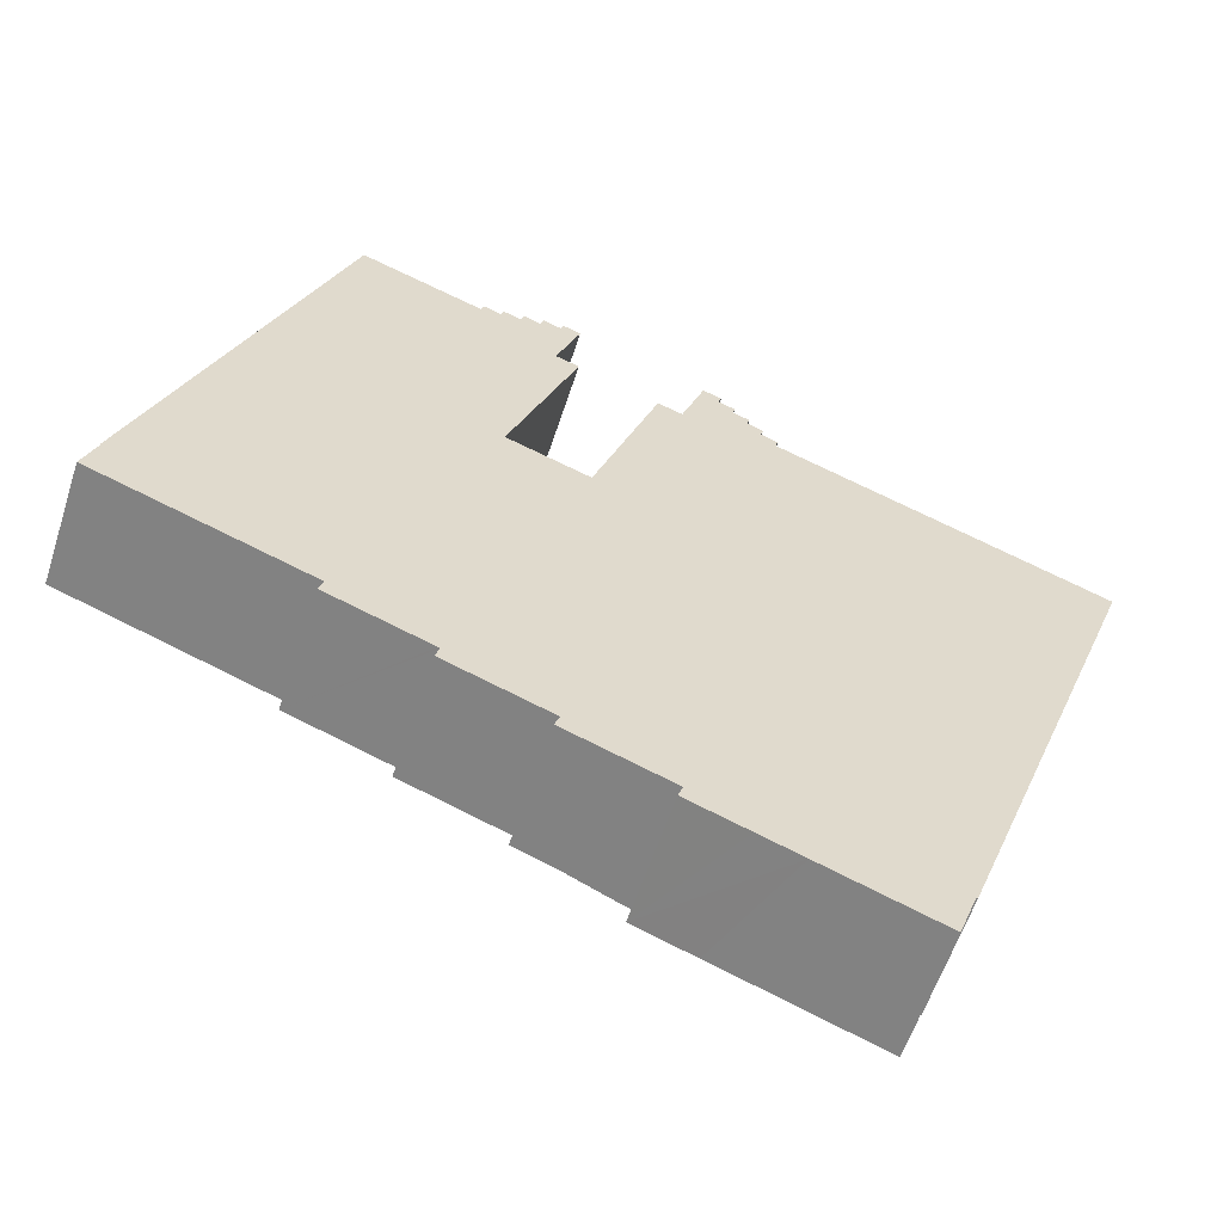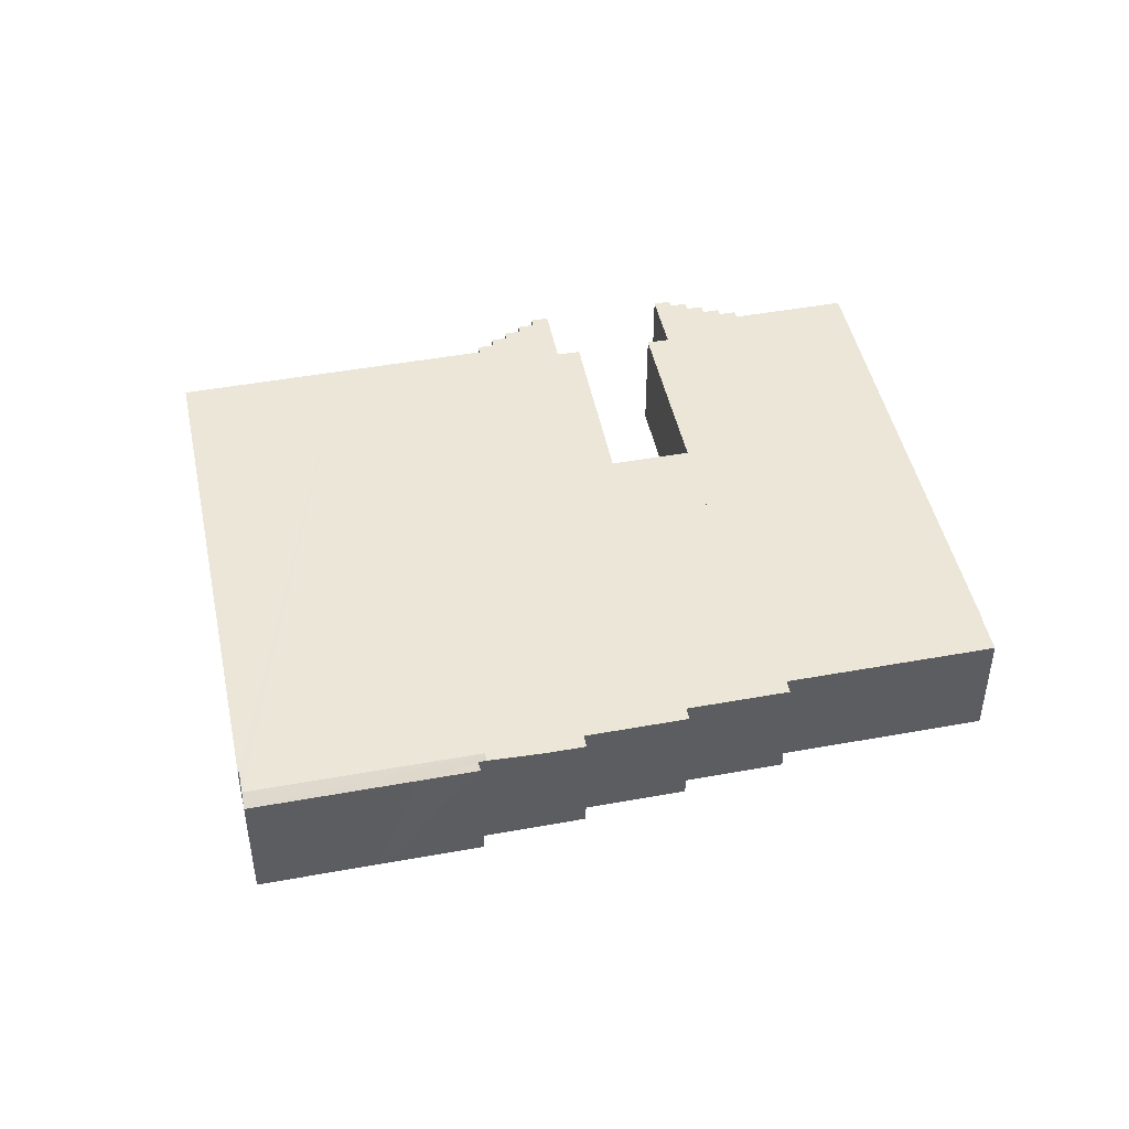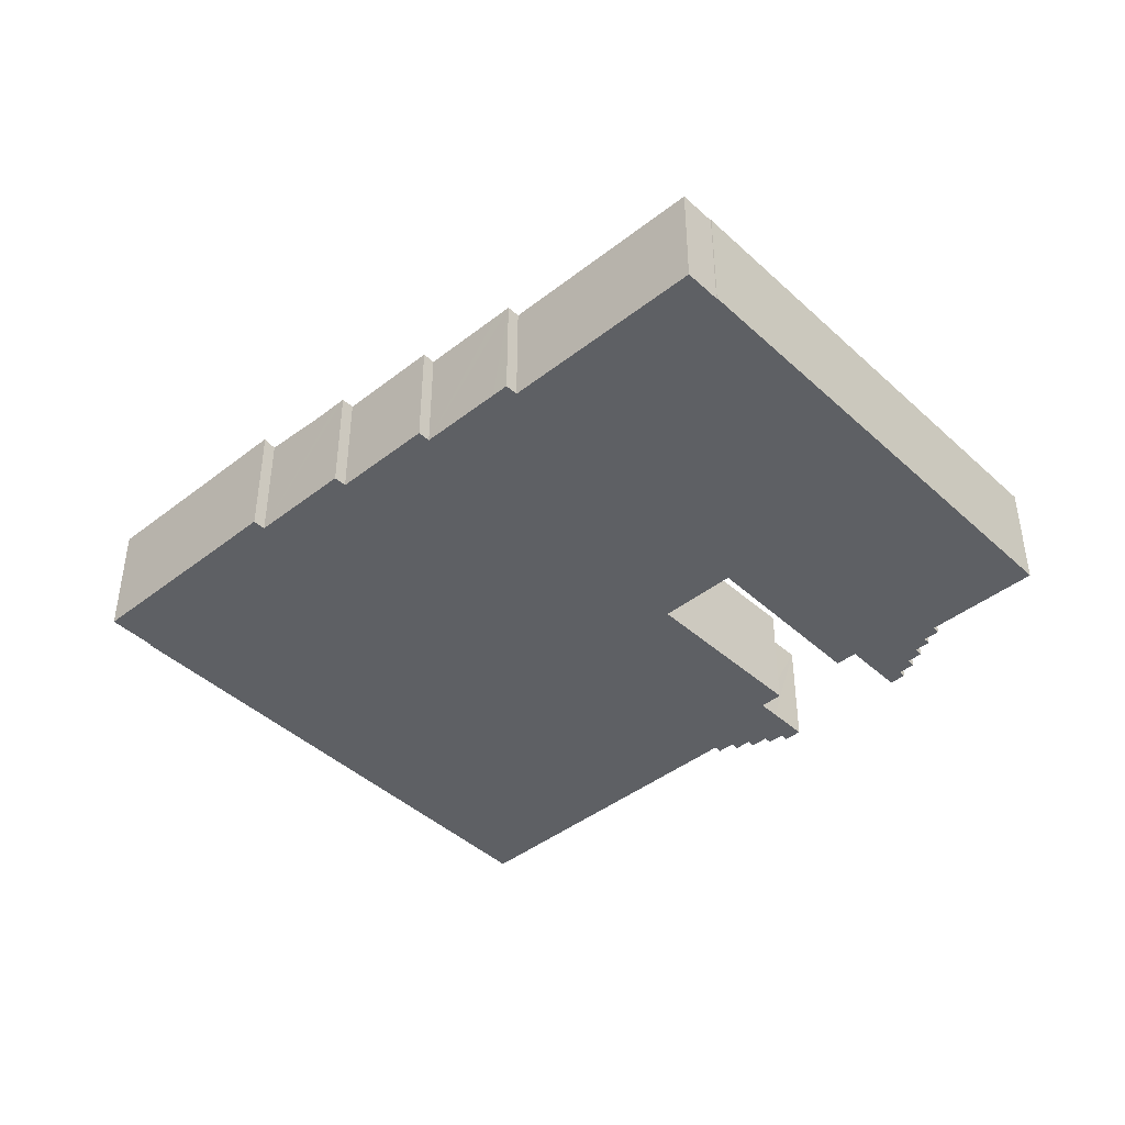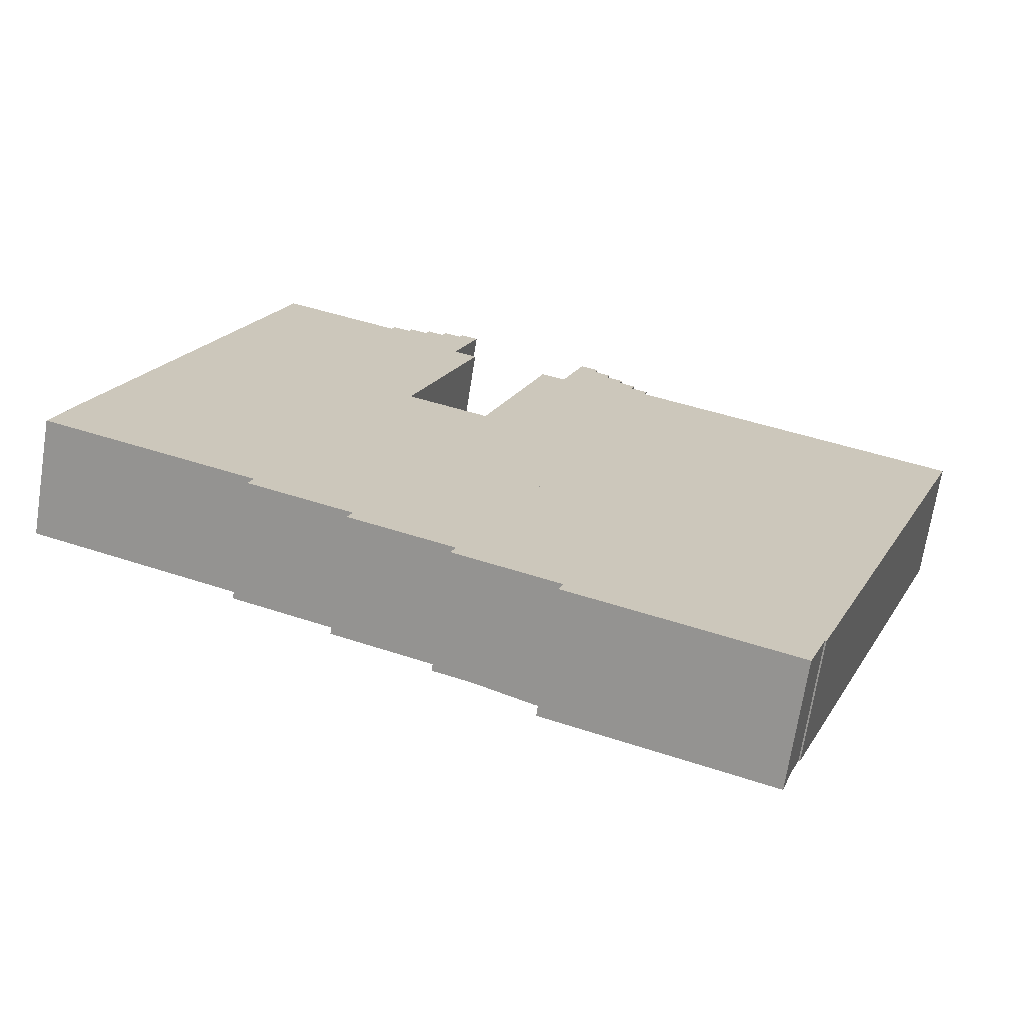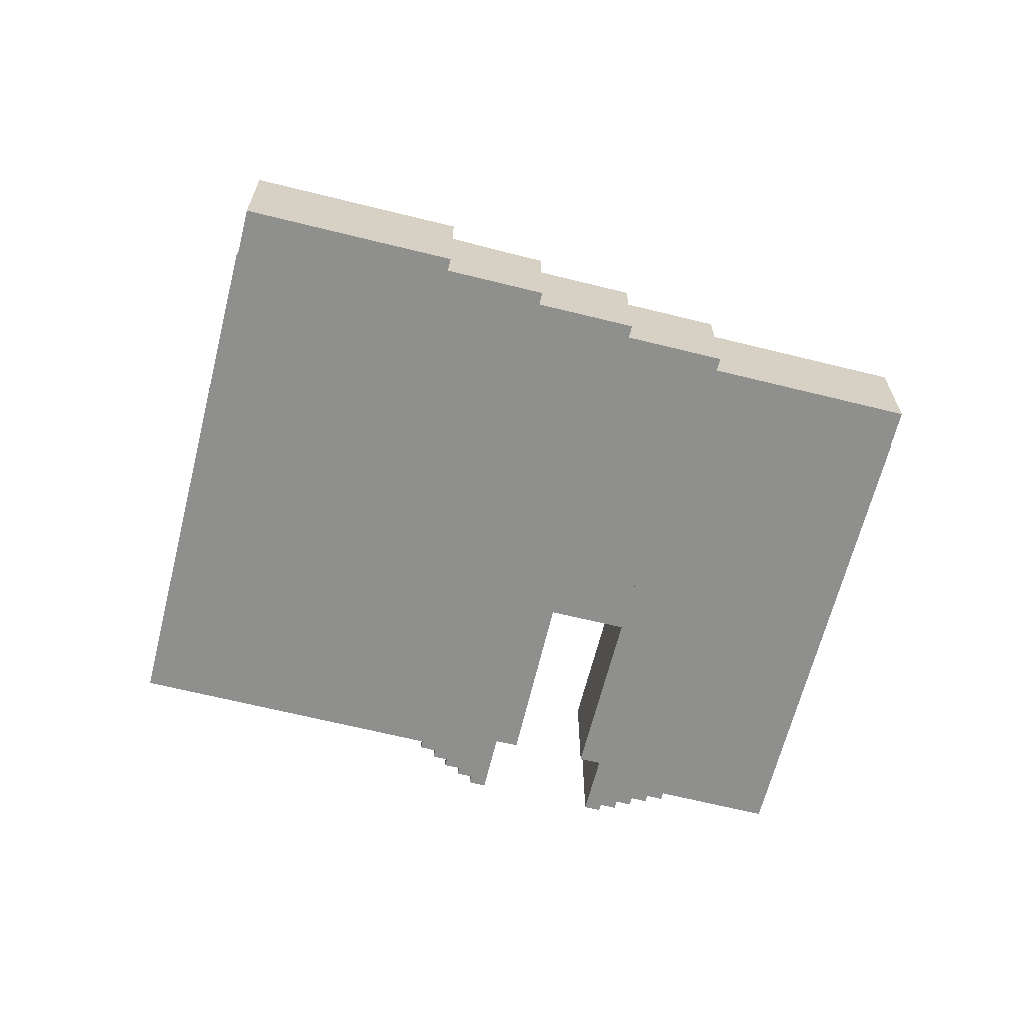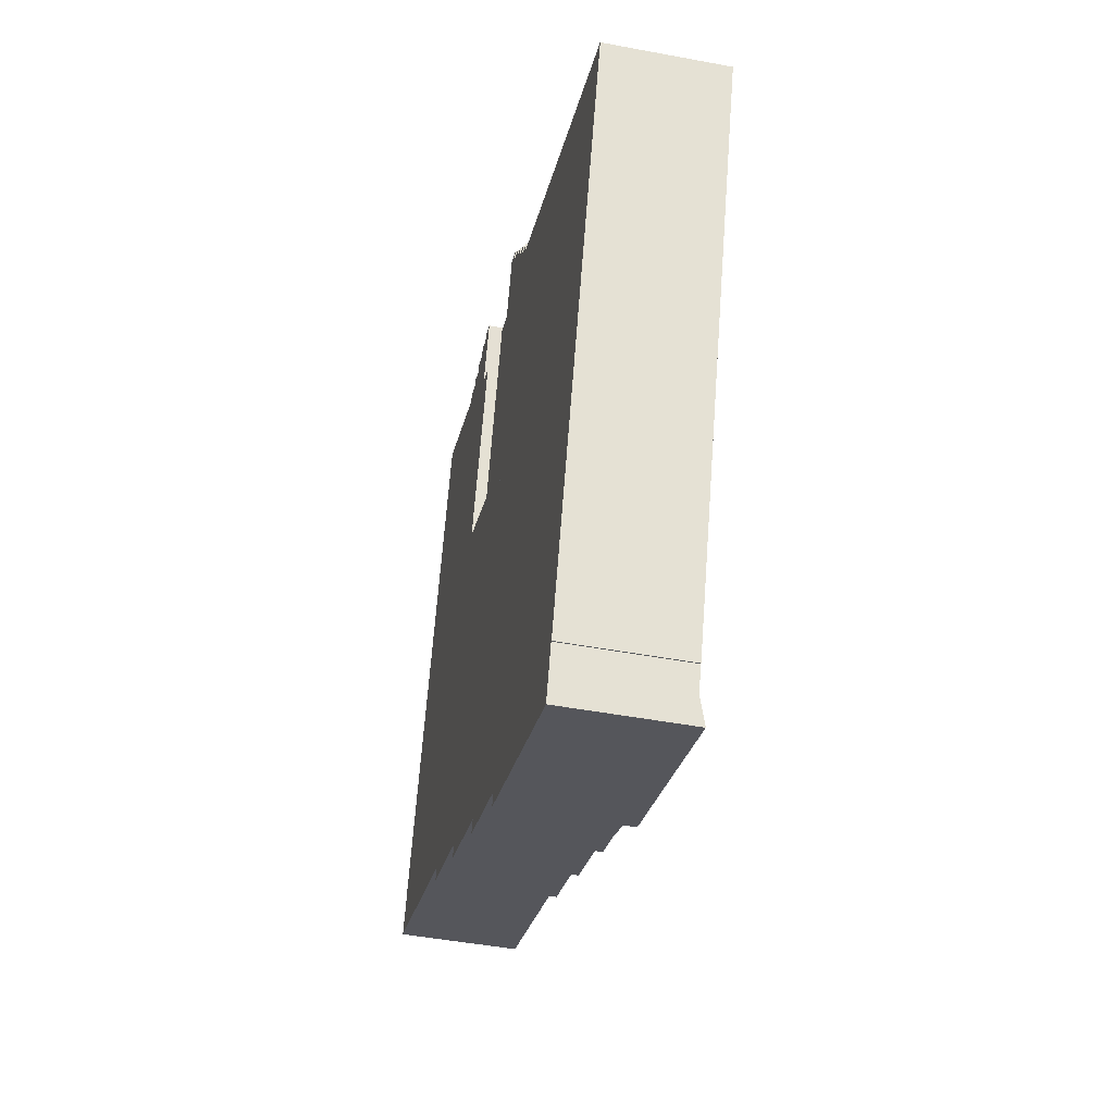
<metadata>
{"format":"obj","ext":"obj","renderer":"f3d","projection":"perspective","resolution":1024,"background":"white","views":[{"elev":-58.7,"azim":-17.9,"up":"+Z"},{"elev":46.5,"azim":-171.6,"up":"+Y"},{"elev":-43.1,"azim":-117.1,"up":"+Y"},{"elev":-69.5,"azim":-8.9,"up":"+Z"},{"elev":-65.1,"azim":-173.9,"up":"+Y"},{"elev":-45.9,"azim":77.8,"up":"+Z"}]}
</metadata>
<code>
v  47.36 8.276 -21.25
v  32.99 7.835 -14.16
v  47.95 7.849 -19.64
v  39.67 8.275 -18.43
v  36.86 8.276 -17.41
v  33.24 8.051 -15.12
v  32.92 8.278 -15.97
v  32.7 8.051 -14.93
v  22.11 7.835 32.37
v  20.77 7.835 32.26
v  20.97 7.835 32.79
v  23.41 7.835 32.46
v  22.14 7.835 32.47
v  22.3 7.835 32.87
v  24.72 7.835 32.66
v  23.53 7.835 32.78
v  23.64 7.835 33.06
v  26.07 7.835 32.84
v  24.94 7.835 33.25
v  27.39 7.835 32.92
v  26.25 7.835 33.34
v  34.1 7.835 25.72
v  28.28 7.835 14.22
v  32.51 7.835 26.27
v  48.64 7.835 -18.03
v  48.55 7.835 -18
v  52.55 7.835 -7.429
v  50.5 7.835 21.29
v  46.58 7.835 22.74
v  61.55 7.835 17.22
v  61.63 7.835 17.19
v  56.06 7.835 2.085
v  52.91 7.835 -6.446
v  36.78 7.835 29.45
v  34.85 7.835 27.81
v  35.59 7.835 29.88
v  34.61 7.835 27.13
v  20.17 7.835 -8.395
v  20.31 7.835 -8.448
v  20 7.835 -9.296
v  36.58 7.835 28.9
v  26.76 7.835 -11.77
v  37.47 7.835 27.97
v  37.67 7.835 28.5
v  38.41 7.835 27.02
v  38.49 7.835 27.25
v  38.61 7.835 27.55
v  39.26 7.835 26.05
v  39.31 7.835 26.17
v  39.48 7.835 26.63
v  40.19 7.835 25.09
v  40.39 7.835 25.63
v  26.72 7.835 -11.87
v  26.44 7.835 -12.63
v  27.08 7.835 -12.86
v  28.99 7.835 -13.56
v  32.7 7.835 -14.93
v  7.397 7.835 20.22
v  12.91 7.835 35.16
v  4.251 7.835 11.69
v  0.873 7.835 2.522
v  0.918 7.835 2.504
v  0 7.835 4.798e-16
v  13.88 7.835 -5.091
v  25.83 7.835 28.7
v  26.61 7.835 30.83
v  26.36 7.835 30.16
v  27.34 7.835 28.16
v  22.91 7.835 16.17
v  13.56 7.835 -5.972
v  14.72 7.835 -6.397
v  23.02 7.835 16.13
v  28.17 7.835 14.26
v  40.19 -1.536e-15 25.09
v  61.63 -1.053e-15 17.19
v  46.58 -1.392e-15 22.74
v  50.5 -1.304e-15 21.29
v  61.55 -1.054e-15 17.22
v  12.91 -2.153e-15 35.16
v  20.77 -1.975e-15 32.26
v  20.97 -2.008e-15 32.79
v  22.11 -1.982e-15 32.37
v  22.3 -2.013e-15 32.87
v  23.41 -1.988e-15 32.46
v  23.64 -2.024e-15 33.06
v  24.72 -2e-15 32.66
v  24.94 -2.036e-15 33.25
v  26.07 -2.011e-15 32.84
v  26.25 -2.041e-15 33.34
v  27.39 -2.016e-15 32.92
v  25.83 -1.757e-15 28.7
v  27.34 -1.725e-15 28.16
v  22.91 -9.9e-16 16.17
v  28.28 -8.705e-16 14.22
v  23.02 -9.876e-16 16.13
v  28.17 -8.73e-16 14.26
v  32.51 -1.608e-15 26.27
v  34.1 -1.575e-15 25.72
v  35.59 -1.83e-15 29.88
v  36.78 -1.803e-15 29.45
v  36.58 -1.769e-15 28.9
v  37.67 -1.745e-15 28.5
v  37.47 -1.713e-15 27.97
v  38.61 -1.687e-15 27.55
v  38.41 -1.655e-15 27.02
v  39.48 -1.631e-15 26.63
v  39.26 -1.595e-15 26.05
v  40.39 -1.569e-15 25.63
v  56.06 -1.277e-16 2.085
v  52.91 3.947e-16 -6.446
v  52.55 4.549e-16 -7.429
v  48.64 1.104e-15 -18.03
v  48.55 1.102e-15 -18
v  47.36 1.301e-15 -21.25
v  47.95 1.203e-15 -19.64
v  26.61 -1.888e-15 30.83
v  26.36 -1.847e-15 30.16
v  38.49 -1.668e-15 27.25
v  39.31 -1.603e-15 26.17
v  39.67 1.129e-15 -18.43
v  36.86 1.066e-15 -17.41
v  32.92 9.782e-16 -15.97
v  33.24 9.258e-16 -15.12
v  26.44 7.733e-16 -12.63
v  28.99 8.305e-16 -13.56
v  32.7 9.139e-16 -14.93
v  27.08 7.875e-16 -12.86
v  26.76 7.209e-16 -11.77
v  20 5.692e-16 -9.296
v  20.31 5.173e-16 -8.448
v  20.17 5.14e-16 -8.395
v  14.72 3.917e-16 -6.397
v  13.56 3.657e-16 -5.972
v  13.88 3.117e-16 -5.091
v  0 0 0
v  0.918 -1.533e-16 2.504
v  0.873 -1.544e-16 2.522
v  26.72 7.268e-16 -11.87
v  4.251 -7.156e-16 11.69
v  7.397 -1.238e-15 20.22
v  22.14 -1.988e-15 32.47
v  23.53 -2.007e-15 32.78
v  34.61 -1.661e-15 27.13
v  34.85 -1.703e-15 27.81
v  22.49 7.835 14.7
v  22.37 -9.028e-16 14.74
v  22.37 7.835 14.74
v  22.49 -9.001e-16 14.7
v  27.64 7.835 12.78
v  27.64 -7.825e-16 12.78
v  41.07 7.835 7.777
v  41.07 -4.762e-16 7.777
v  41.16 7.835 7.742
v  41.16 -4.741e-16 7.742
v  41.13 7.835 7.648
v  37.99 7.835 -0.884
v  41.13 -4.683e-16 7.648
v  37.99 5.413e-17 -0.884
v  37.96 7.835 -0.955
v  37.96 5.848e-17 -0.955
v  37.87 7.835 -0.92
v  37.87 5.633e-17 -0.92
v  24.54 7.835 3.996
v  24.54 -2.447e-16 3.996
v  19.27 7.835 5.943
v  19.27 -3.639e-16 5.943
v  19.16 7.835 5.98
v  19.16 -3.662e-16 5.98
v  19.21 7.835 6.111
v  22.34 7.835 14.65
v  19.21 -3.742e-16 6.111
v  22.34 -8.971e-16 14.65
g defaultobject
f 1 2 3
f 2 1 4
f 2 4 5
f 6 5 7
f 6 2 5
f 2 6 8
f 9 10 11
f 12 13 14
f 13 12 9
f 15 16 17
f 16 15 12
f 18 15 19
f 20 18 21
f 22 23 24
f 25 26 27
f 28 2 29
f 2 28 3
f 3 28 26
f 26 28 30
f 26 30 31
f 26 31 32
f 26 32 33
f 26 33 27
f 34 35 36
f 35 34 37
f 37 34 22
f 22 34 38
f 38 34 39
f 39 34 40
f 40 34 41
f 40 41 42
f 42 41 43
f 43 41 44
f 42 43 45
f 45 43 46
f 46 43 47
f 42 45 48
f 48 45 49
f 49 45 50
f 42 48 51
f 51 48 52
f 42 51 29
f 42 29 53
f 53 29 54
f 54 29 55
f 55 29 56
f 56 29 57
f 57 29 2
f 10 58 59
f 58 10 60
f 60 10 61
f 61 10 62
f 62 10 63
f 63 10 64
f 64 10 9
f 64 9 12
f 64 12 15
f 64 15 18
f 64 18 65
f 65 18 66
f 66 18 20
f 65 66 67
f 64 65 68
f 64 68 69
f 64 69 70
f 70 69 71
f 71 69 72
f 71 72 73
f 71 73 38
f 38 73 23
f 38 23 22
f 2 8 57
f 74 29 51
f 29 74 28
f 28 74 30
f 30 74 31
f 31 74 75
f 75 74 76
f 75 76 77
f 75 77 78
f 79 10 59
f 10 79 80
f 81 9 11
f 9 81 82
f 83 12 14
f 12 83 84
f 85 15 17
f 15 85 86
f 87 18 19
f 18 87 88
f 89 20 21
f 20 89 90
f 91 68 65
f 68 91 92
f 93 72 69
f 72 93 73
f 73 93 23
f 23 93 94
f 94 93 95
f 94 95 96
f 97 22 24
f 22 97 98
f 99 34 36
f 34 99 100
f 101 44 41
f 44 101 102
f 103 47 43
f 47 103 104
f 105 50 45
f 50 105 106
f 107 52 48
f 52 107 108
f 75 32 31
f 32 75 109
f 32 109 33
f 33 109 110
f 33 110 27
f 27 110 25
f 25 110 111
f 25 111 112
f 113 3 26
f 3 114 1
f 114 3 113
f 114 113 115
f 90 66 20
f 66 90 67
f 67 90 65
f 65 90 116
f 65 116 91
f 91 116 117
f 92 69 68
f 69 92 93
f 100 41 34
f 41 100 101
f 102 43 44
f 43 102 103
f 104 46 47
f 46 104 45
f 45 104 105
f 105 104 118
f 106 49 50
f 49 106 48
f 48 106 107
f 107 106 119
f 108 51 52
f 51 108 74
f 112 26 25
f 26 112 113
f 114 4 1
f 4 114 120
f 4 120 5
f 5 120 7
f 7 120 121
f 7 121 122
f 123 8 6
f 8 123 56
f 56 123 55
f 55 123 54
f 54 123 124
f 124 123 125
f 125 123 126
f 124 125 127
f 128 40 42
f 40 128 129
f 130 38 39
f 38 130 71
f 71 130 70
f 70 130 131
f 70 131 132
f 70 132 133
f 134 63 64
f 63 134 135
f 136 61 62
f 61 136 137
f 122 6 7
f 6 122 123
f 124 53 54
f 53 124 42
f 42 124 128
f 128 124 138
f 129 39 40
f 39 129 130
f 133 64 70
f 64 133 134
f 135 62 63
f 62 135 136
f 137 60 61
f 60 137 139
f 60 139 58
f 58 139 140
f 58 140 59
f 59 140 79
f 80 11 10
f 11 80 81
f 82 13 9
f 13 82 14
f 14 82 83
f 83 82 141
f 84 16 12
f 16 84 17
f 17 84 85
f 85 84 142
f 86 19 15
f 19 86 87
f 88 21 18
f 21 88 89
f 94 24 23
f 24 94 97
f 98 37 22
f 37 98 35
f 35 98 36
f 36 98 143
f 36 143 99
f 99 143 144
f 145 146 147
f 146 145 148
f 148 145 149
f 148 149 150
f 150 149 151
f 150 151 152
f 152 151 153
f 152 153 154
f 155 154 153
f 154 155 156
f 154 156 157
f 157 156 158
f 158 156 159
f 158 159 160
f 161 160 159
f 160 161 162
f 162 161 163
f 162 163 164
f 164 163 165
f 164 165 166
f 166 165 167
f 166 167 168
f 169 168 167
f 168 169 170
f 168 170 171
f 171 170 172
f 172 170 147
f 172 147 146
f 111 113 112
f 100 143 98
f 143 100 144
f 144 100 99
f 100 94 101
f 94 100 98
f 94 98 97
f 89 88 90
f 87 86 88
f 85 84 86
f 84 85 142
f 83 82 84
f 82 83 141
f 81 80 82
f 115 120 114
f 120 115 113
f 120 113 111
f 120 111 110
f 120 110 109
f 120 109 75
f 120 75 78
f 120 78 77
f 120 77 121
f 121 77 122
f 122 77 123
f 123 77 126
f 126 77 125
f 125 77 76
f 125 76 127
f 127 76 124
f 124 76 138
f 138 76 74
f 138 74 128
f 128 74 129
f 129 74 108
f 129 108 107
f 129 107 130
f 130 107 131
f 131 107 132
f 132 107 119
f 132 119 106
f 132 106 105
f 132 105 118
f 132 118 104
f 132 104 103
f 132 103 94
f 94 103 102
f 94 102 101
f 132 94 96
f 132 96 95
f 132 95 133
f 133 95 134
f 134 95 135
f 135 95 93
f 135 93 92
f 135 92 91
f 135 91 117
f 135 117 116
f 135 116 90
f 135 90 88
f 135 88 86
f 135 86 84
f 135 84 82
f 135 82 80
f 135 80 79
f 135 79 136
f 136 79 140
f 136 140 137
f 137 140 139

</code>
